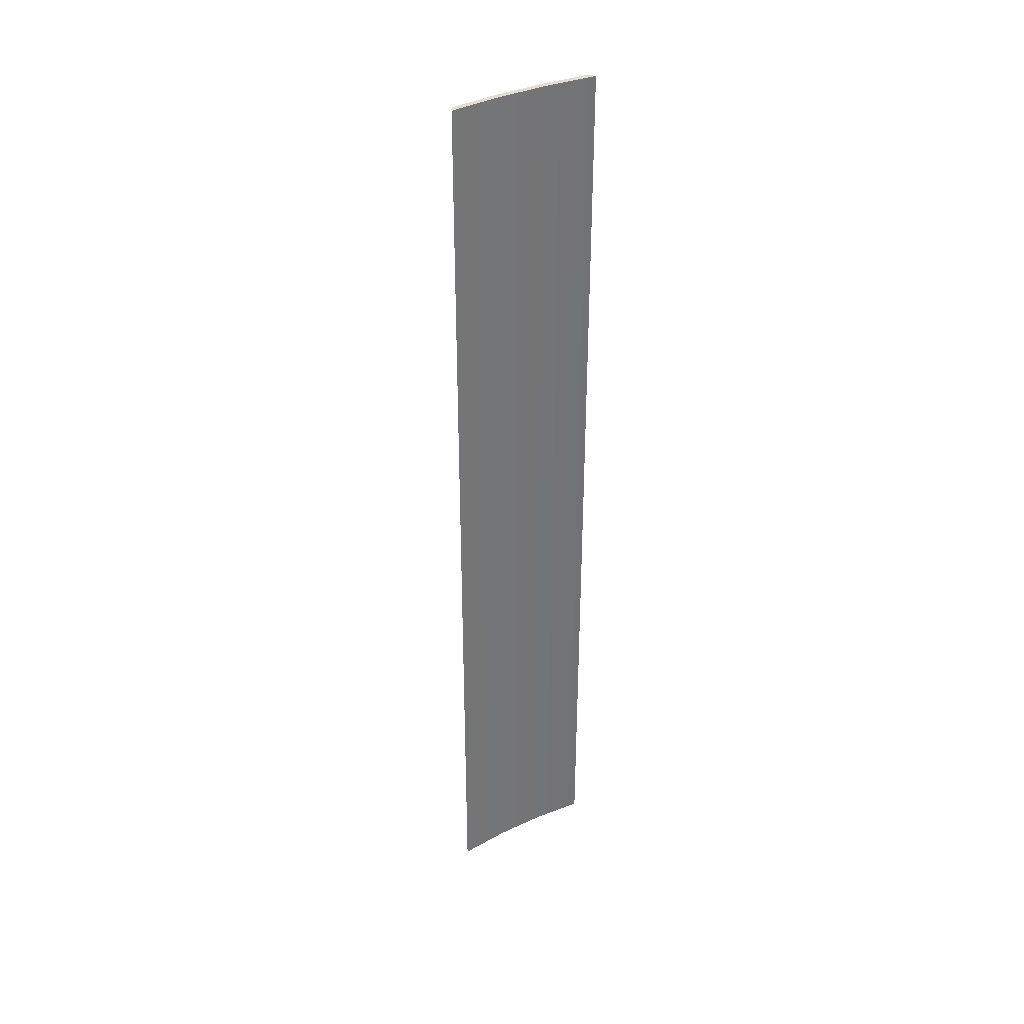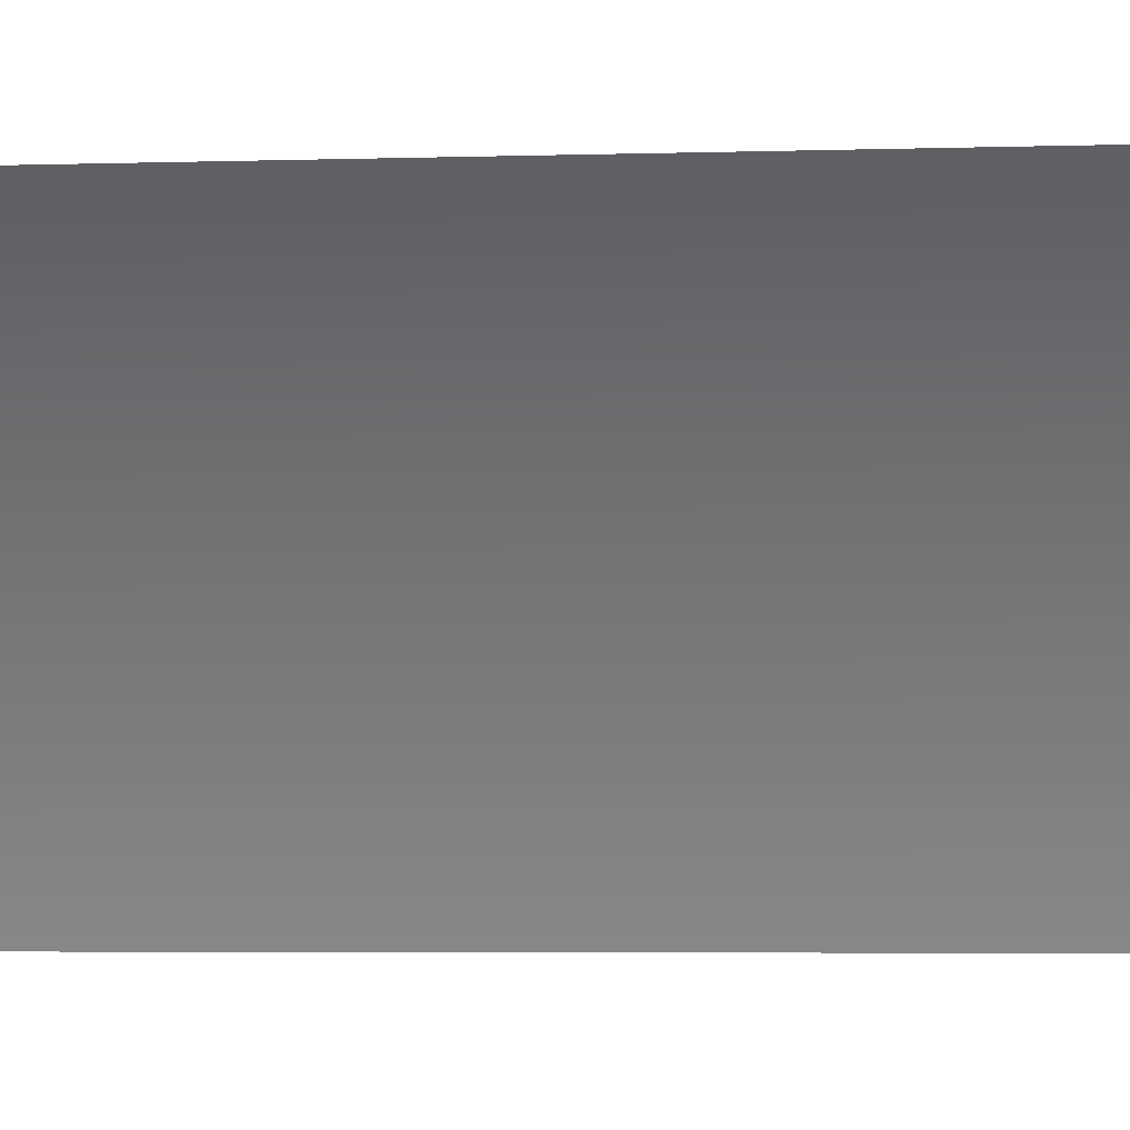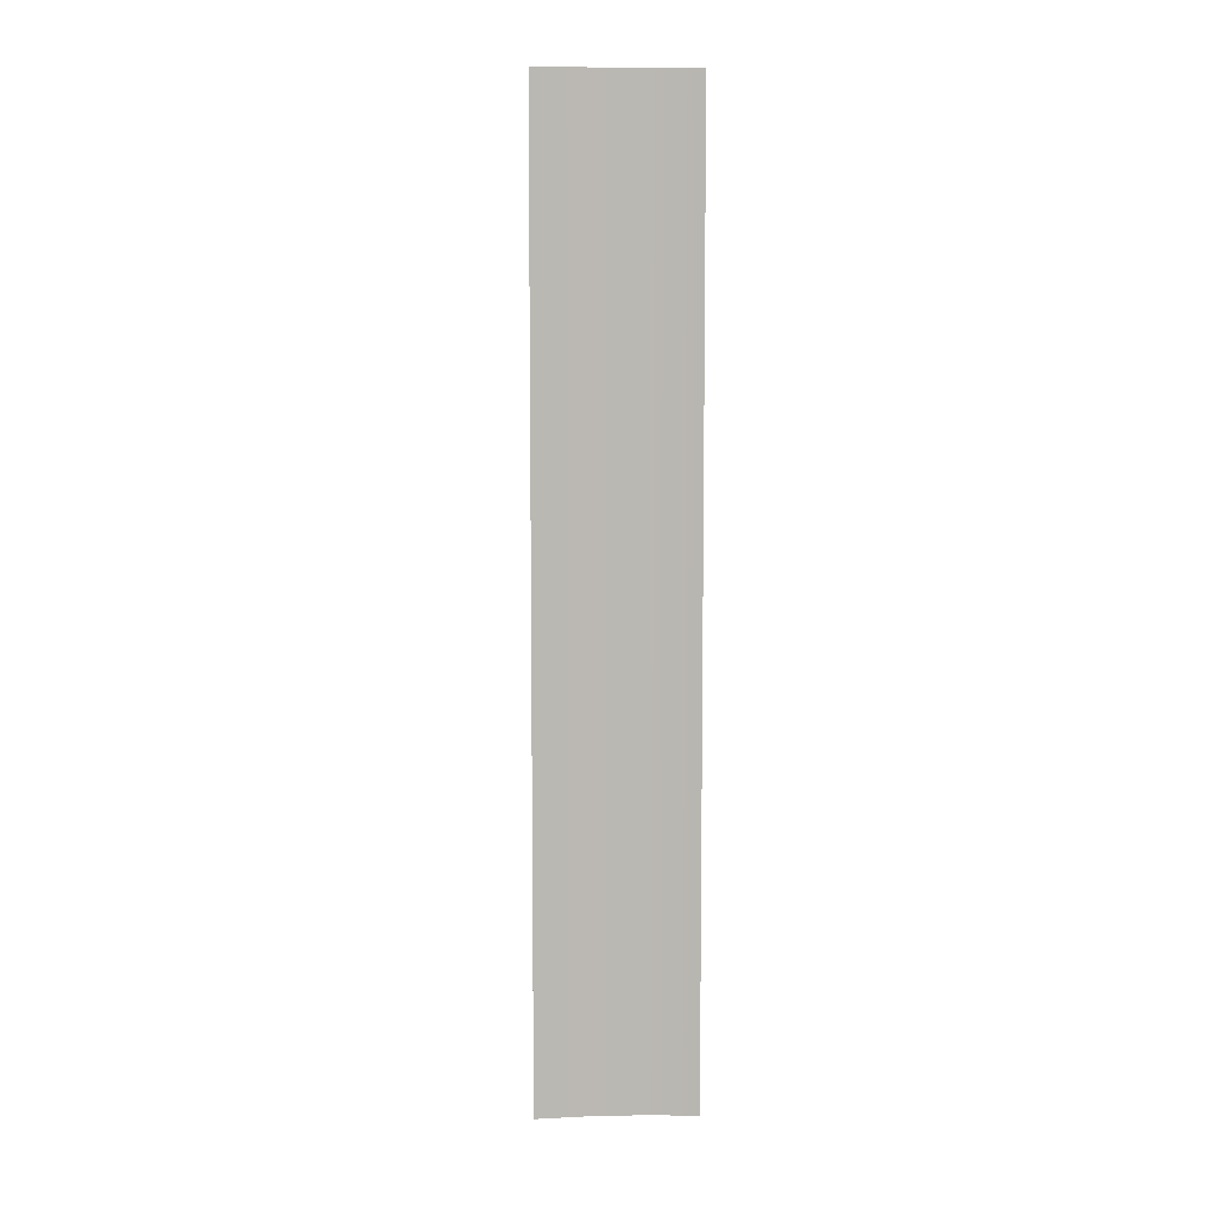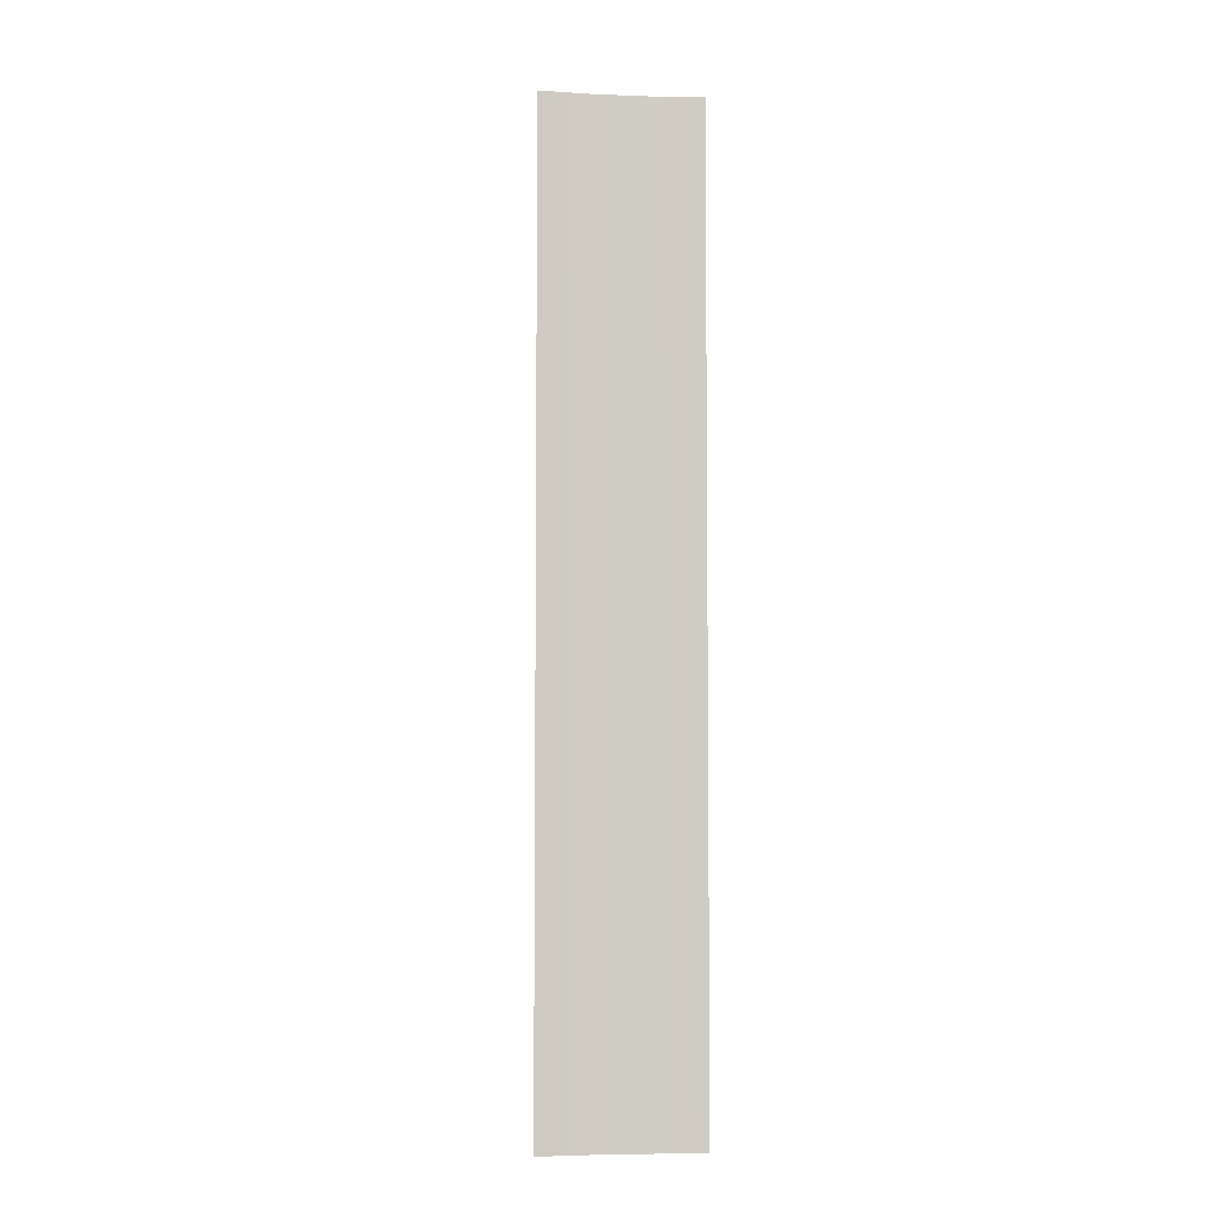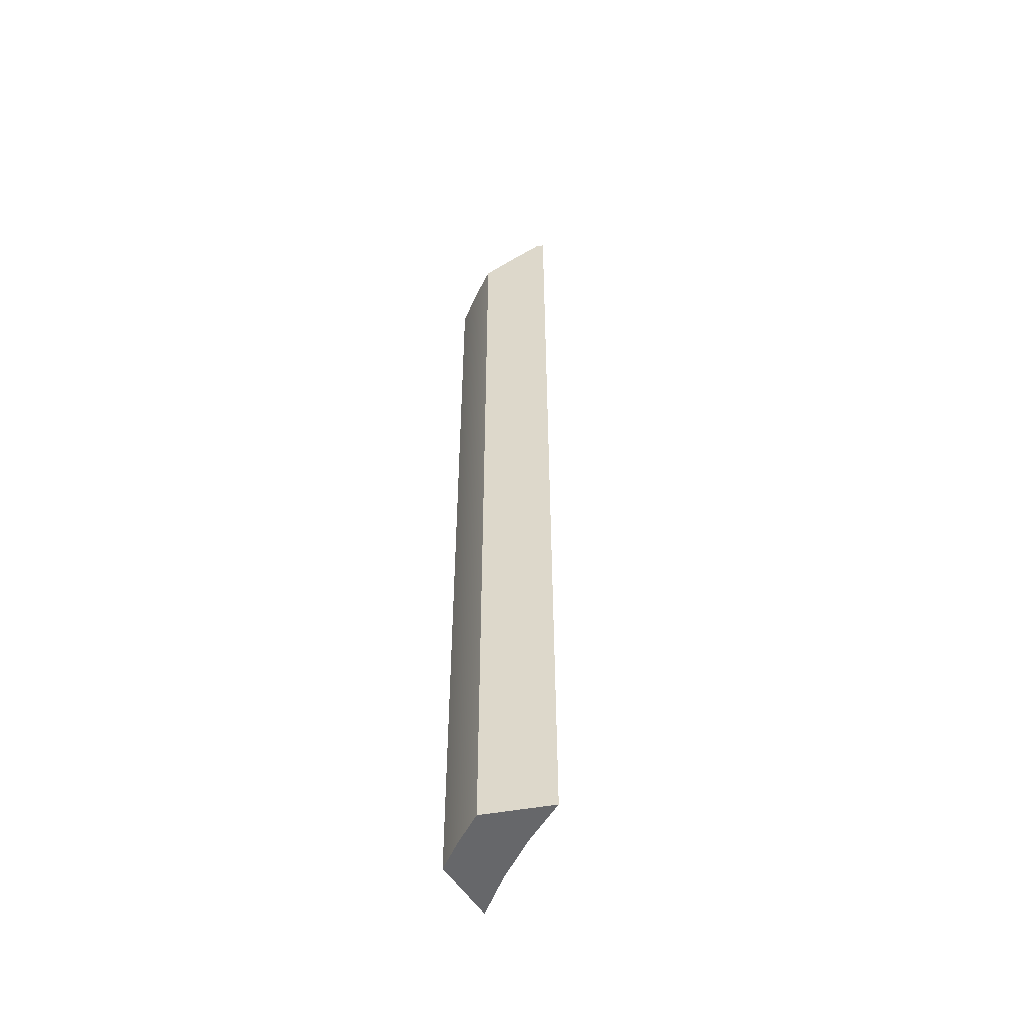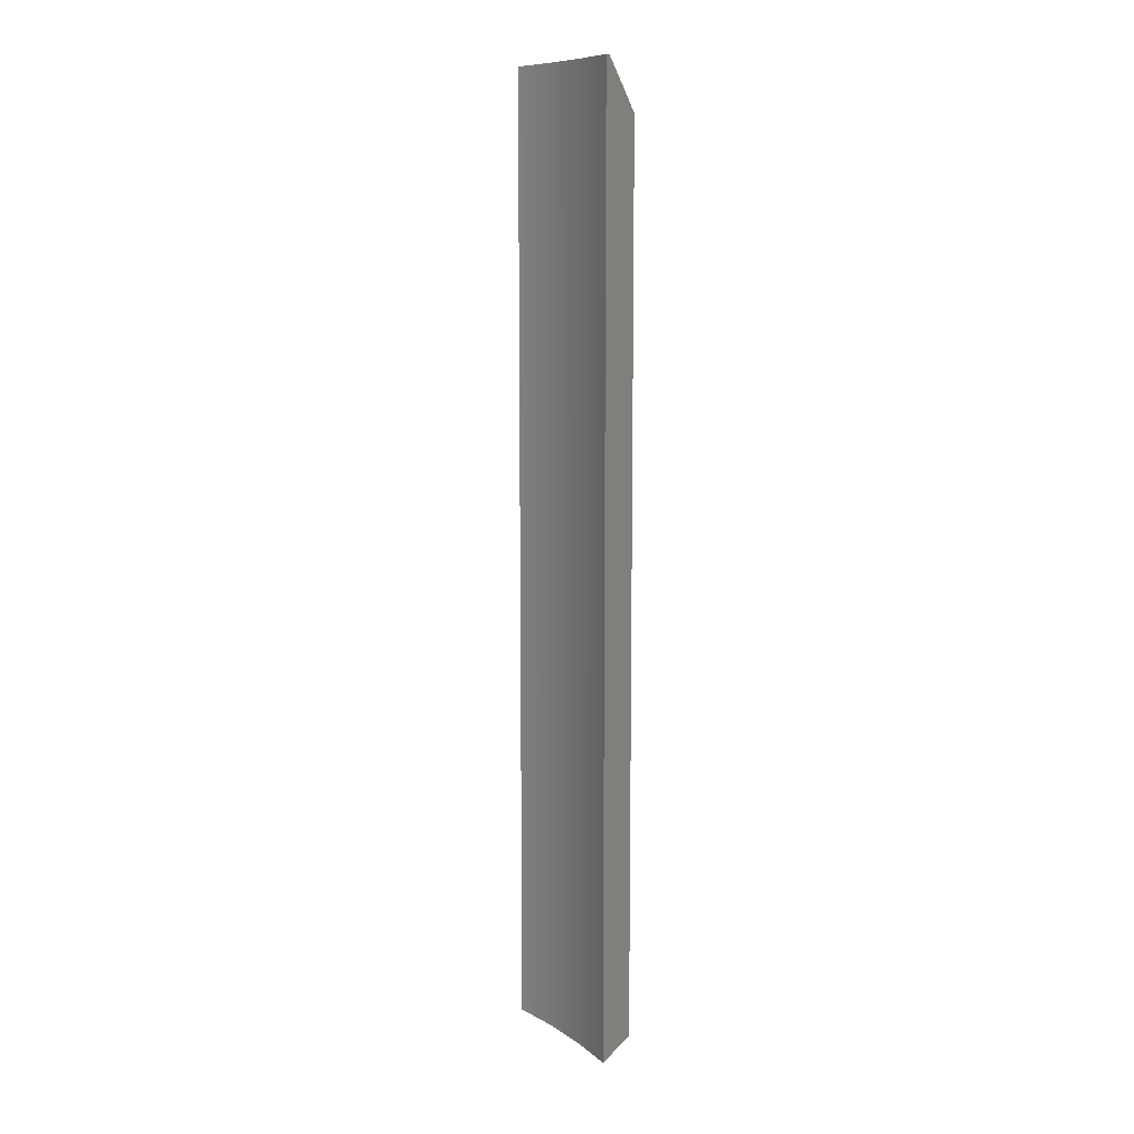
<metadata>
{"format":"obj","ext":"obj","renderer":"f3d","projection":"perspective","resolution":1024,"background":"white","views":[{"elev":36.0,"azim":26.2,"up":"+Z"},{"elev":-1.7,"azim":105.5,"up":"+Y"},{"elev":7.7,"azim":54.4,"up":"+Z"},{"elev":-5.5,"azim":51.1,"up":"+Z"},{"elev":-52.2,"azim":-56.6,"up":"+Z"},{"elev":9.8,"azim":115.7,"up":"+Z"}]}
</metadata>
<code>
g body_1
v -0.0124 0.0013 0.0394
v -0.01261 0.00138 0.0394
v -0.01253 0.001514 0.0394
v -0.01229 0.001484 0.0394
v -0.01245 0.001643 0.0394
v -0.01215 0.001657 0.0394
v -0.0125 0.001108 0.0394
v -0.01229 0.001484 0.0394
v -0.01215 0.001657 0.0394
v -0.01215 0.001657 0.0434
v -0.0124 0.0013 0.0394
v -0.01229 0.001484 0.0434
v -0.0125 0.001108 0.0394
v -0.0124 0.0013 0.0434
v -0.0125 0.001108 0.0434
v -0.0125 0.001108 0.0394
v -0.01256 0.001258 0.0433
v -0.01261 0.00138 0.0432
v -0.0125 0.001108 0.0434
v -0.01252 0.001139 0.0434
v -0.01261 0.00138 0.0394
v -0.01215 0.001657 0.0394
v -0.01232 0.001649 0.0433
v -0.01219 0.001655 0.0434
v -0.01245 0.001643 0.0394
v -0.01245 0.001643 0.0432
v -0.01215 0.001657 0.0434
v -0.01229 0.001484 0.0434
v -0.01215 0.001657 0.0434
v -0.01219 0.001655 0.0434
v -0.0124 0.0013 0.0434
v -0.01231 0.001493 0.0434
v -0.01242 0.001318 0.0434
v -0.01252 0.001139 0.0434
v -0.0125 0.001108 0.0434
v -0.01253 0.001514 0.0394
v -0.01261 0.00138 0.0394
v -0.01259 0.001419 0.0432
v -0.01261 0.00138 0.0432
v -0.01253 0.001514 0.0432
v -0.01247 0.001606 0.0432
v -0.01245 0.001643 0.0394
v -0.01245 0.001643 0.0432
v -0.01242 0.001318 0.0434
v -0.01231 0.001493 0.0434
v -0.01253 0.001514 0.0432
v -0.01247 0.001606 0.0432
v -0.01259 0.001419 0.0432
v -0.01261 0.00138 0.0432
v -0.01256 0.001258 0.0433
v -0.01232 0.001649 0.0433
v -0.01245 0.001643 0.0432
v -0.01219 0.001655 0.0434
v -0.01252 0.001139 0.0434
f 4 5 6
f 1 3 4
f 4 3 5
f 2 1 7
f 3 1 2
f 32 31 28
f 31 32 33
f 34 31 33
f 31 34 35
f 28 30 32
f 30 28 29
f 8 10 12
f 11 12 14
f 13 14 15
f 14 13 11
f 12 11 8
f 10 8 9
f 16 20 17
f 20 16 19
f 18 16 17
f 16 18 21
f 22 26 23
f 26 22 25
f 24 22 23
f 22 24 27
f 36 38 40
f 36 41 42
f 41 36 40
f 38 37 39
f 38 36 37
f 42 41 43
f 46 44 45
f 46 45 47
f 49 44 48
f 44 49 50
f 52 45 51
f 51 45 53
f 45 52 47
f 44 50 54
f 44 46 48

</code>
